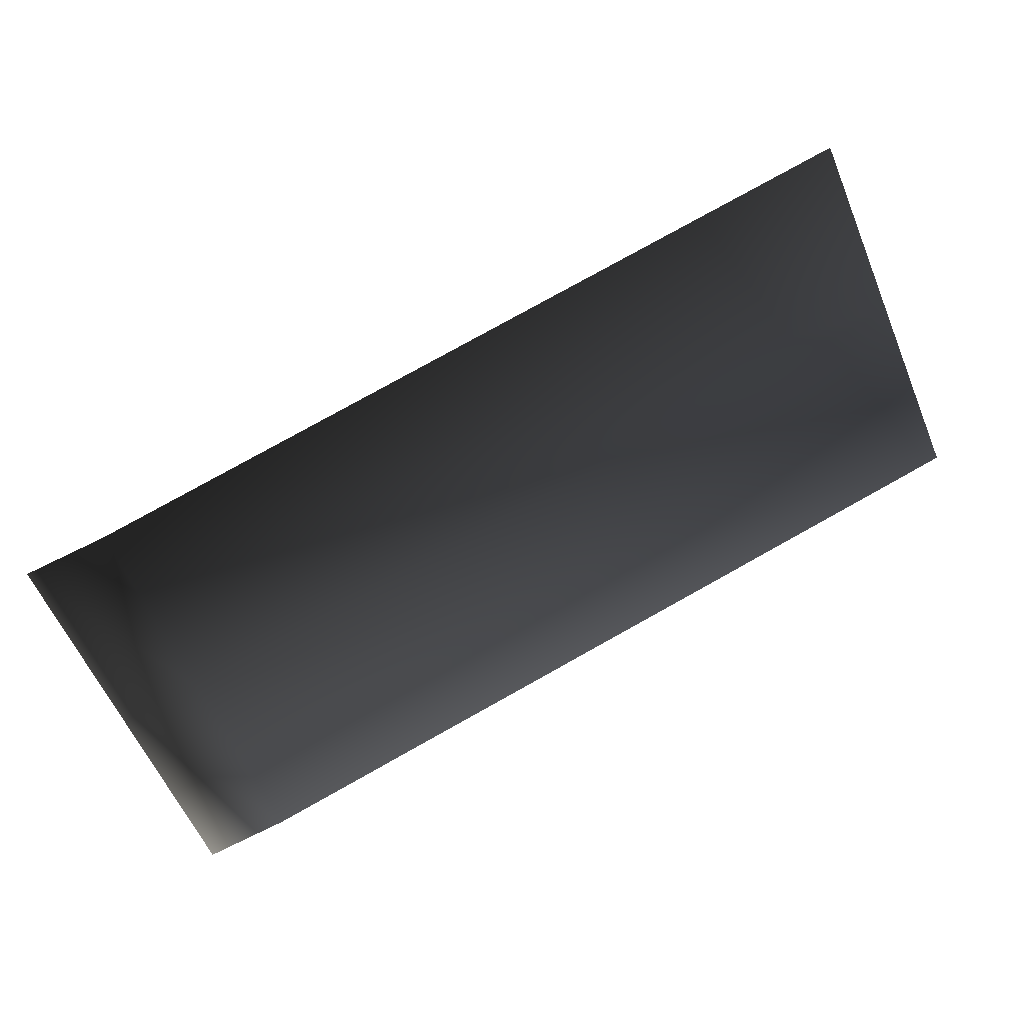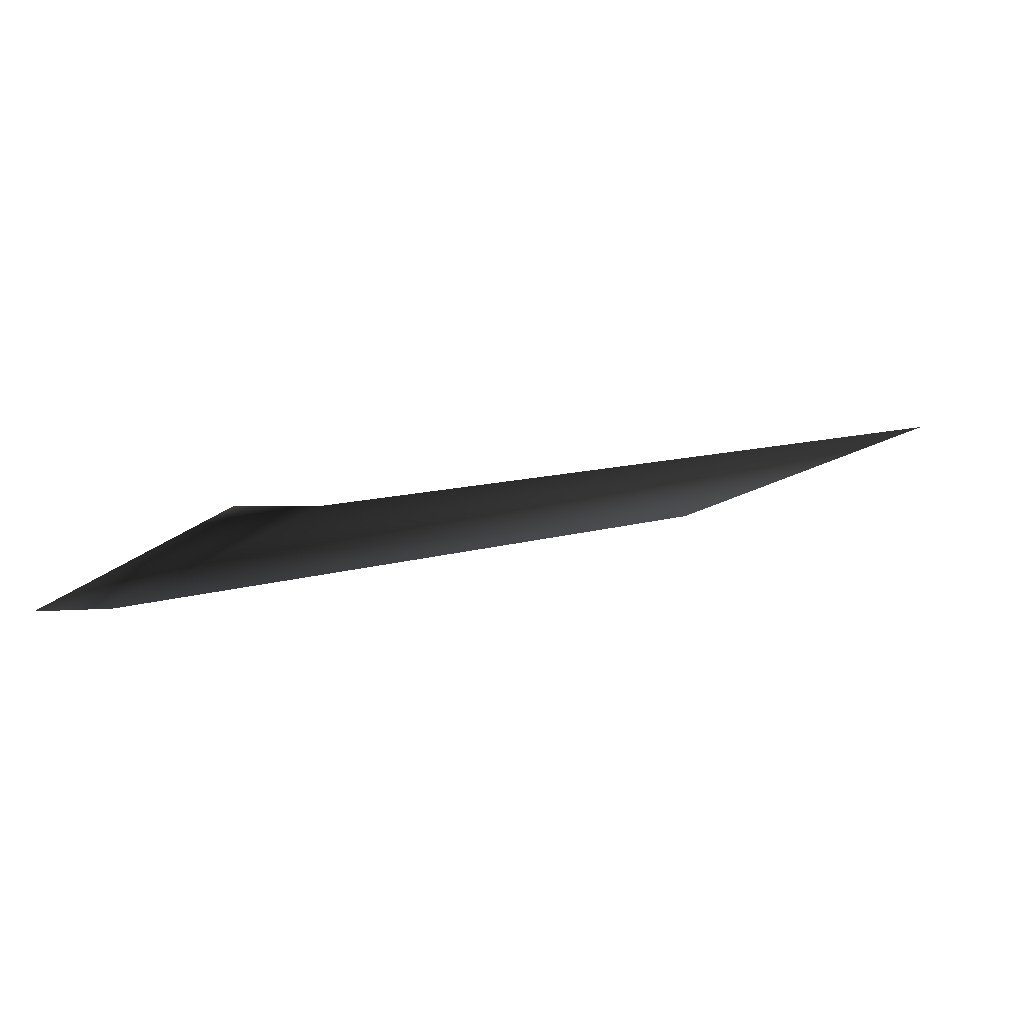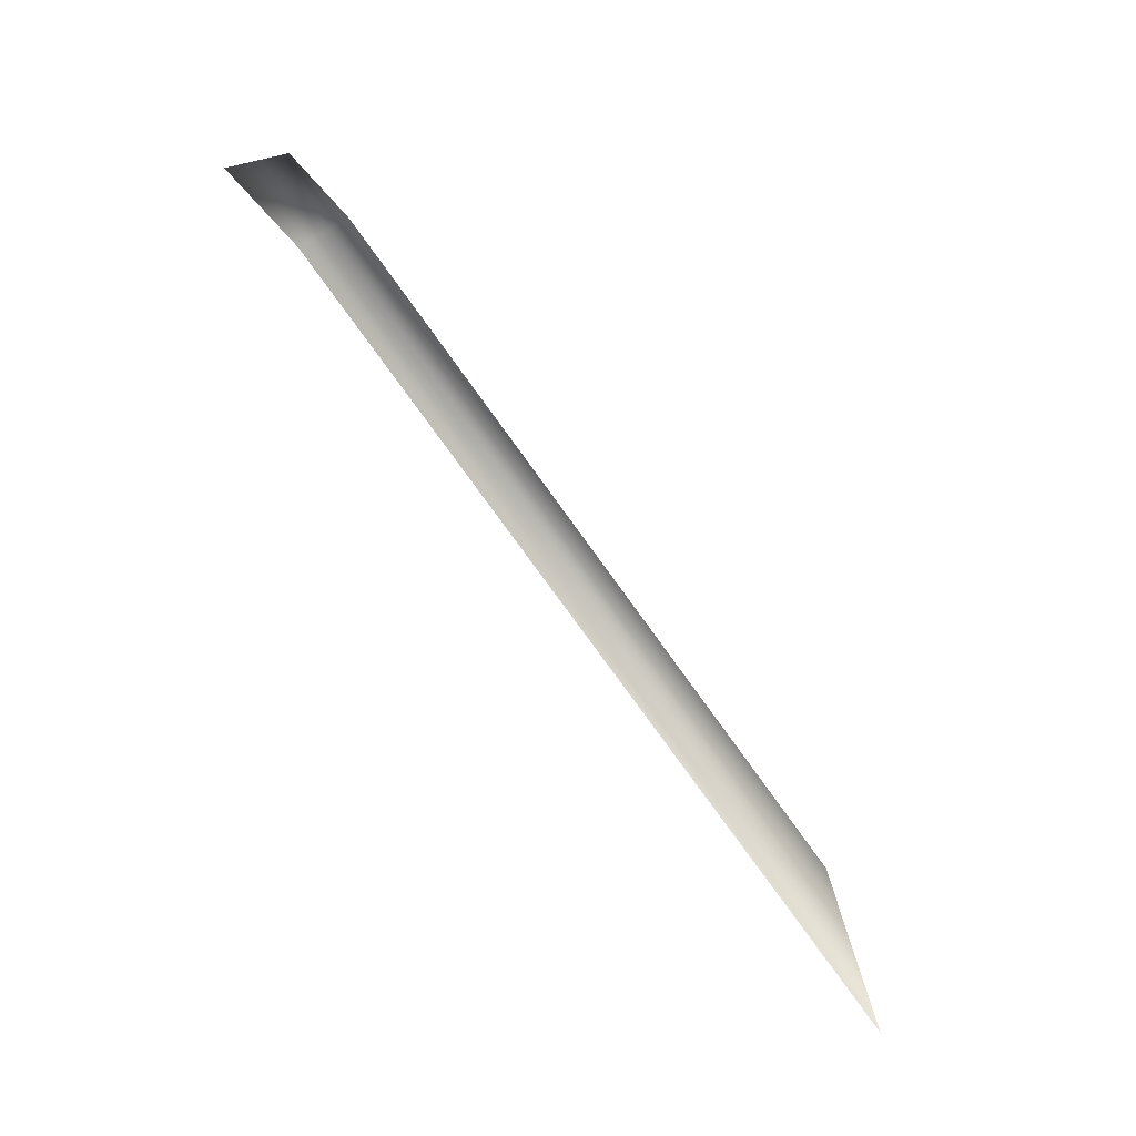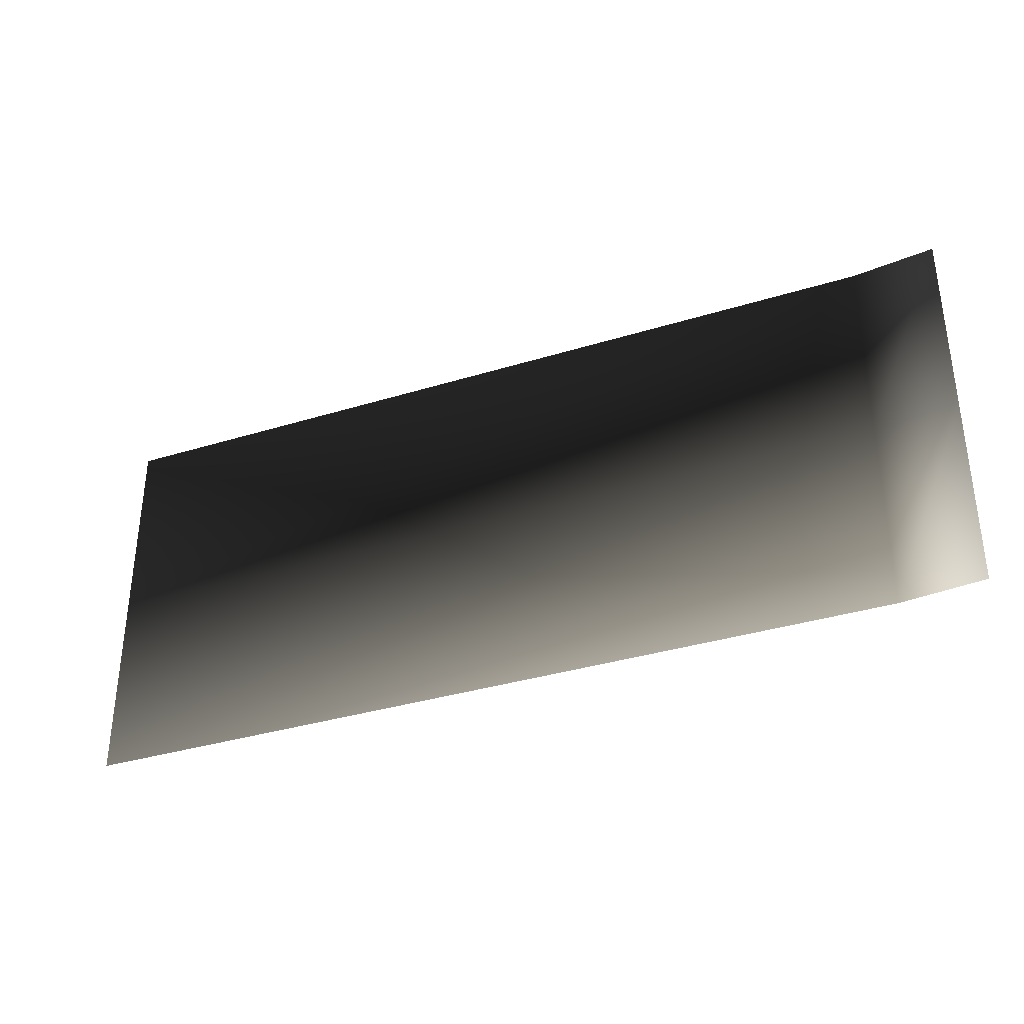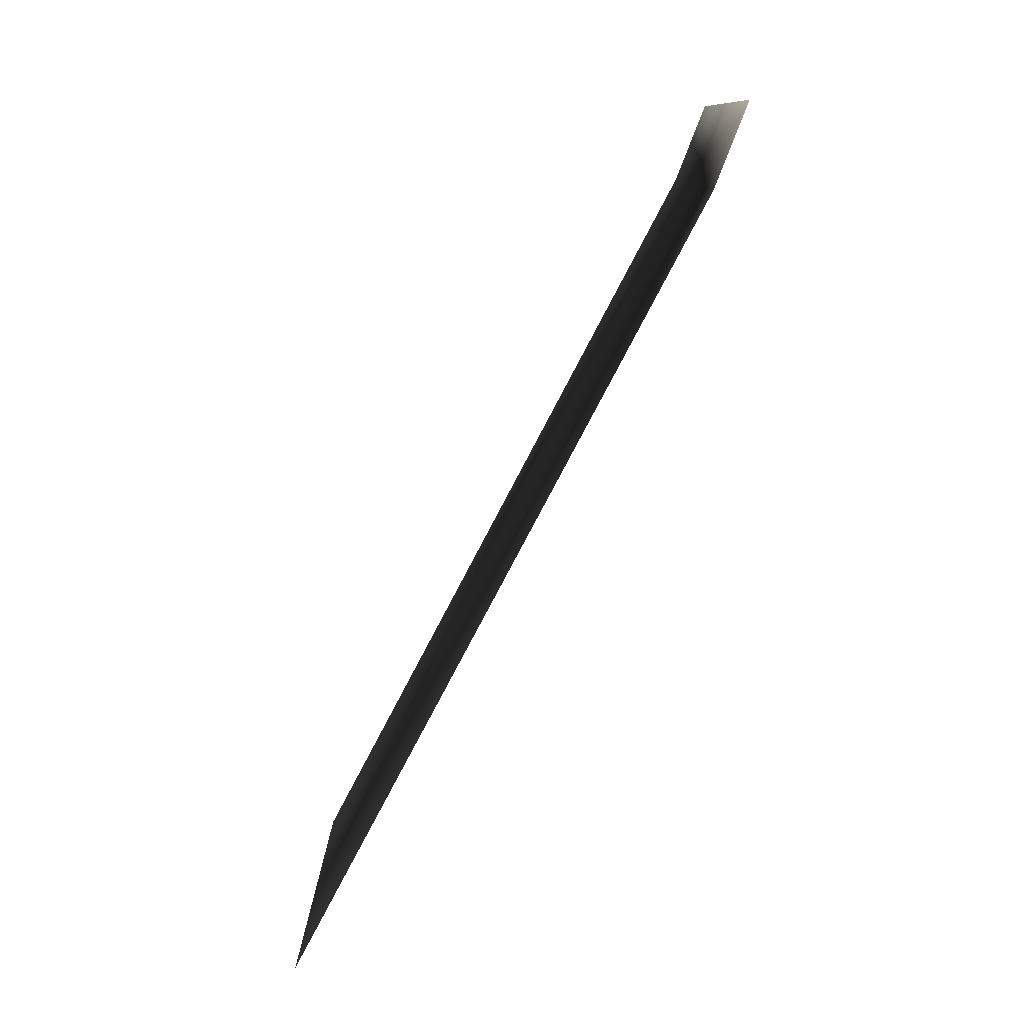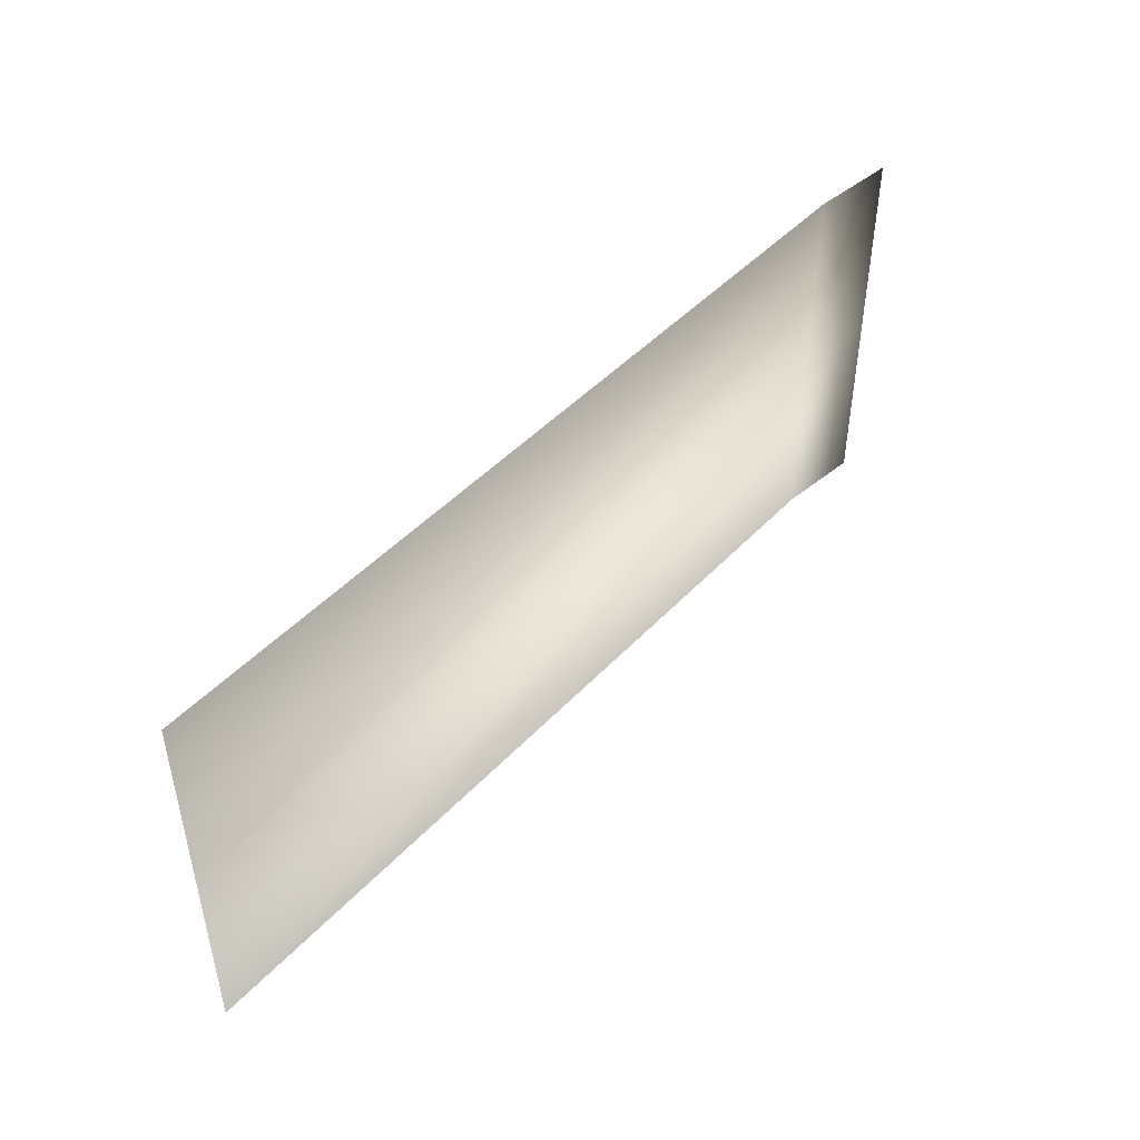
<metadata>
{"format":"obj","ext":"obj","renderer":"f3d","projection":"perspective","resolution":1024,"background":"white","views":[{"elev":-59.2,"azim":-157.2,"up":"+Z"},{"elev":-19.1,"azim":142.4,"up":"+Z"},{"elev":-77.1,"azim":144.2,"up":"+Y"},{"elev":-34.9,"azim":40.9,"up":"+Y"},{"elev":-78.7,"azim":80.8,"up":"+Y"},{"elev":46.9,"azim":-31.1,"up":"+Y"}]}
</metadata>
<code>
v -1 -8.624e-06 0.754
v -1 1.113 0.754
v 3.466 1.113 -0.738
v 3.466 7.015e-06 -0.738
v 3.93 1.113 -0.8355
v 3.93 -3.002e-06 -0.8355
v 3.466 -1.113 -0.738
v 3.466 7.015e-06 -0.738
v 3.93 -3.002e-06 -0.8355
v 3.93 -1.113 -0.8355
v -1 -1.113 0.754
v -1 -8.624e-06 0.754
g Ramp_LP_A_(1)_33885_618
f 1 3 2
f 1 4 3
f 4 5 3
f 4 6 5
f 7 9 8
f 7 10 9
f 11 7 8
f 11 8 12

</code>
